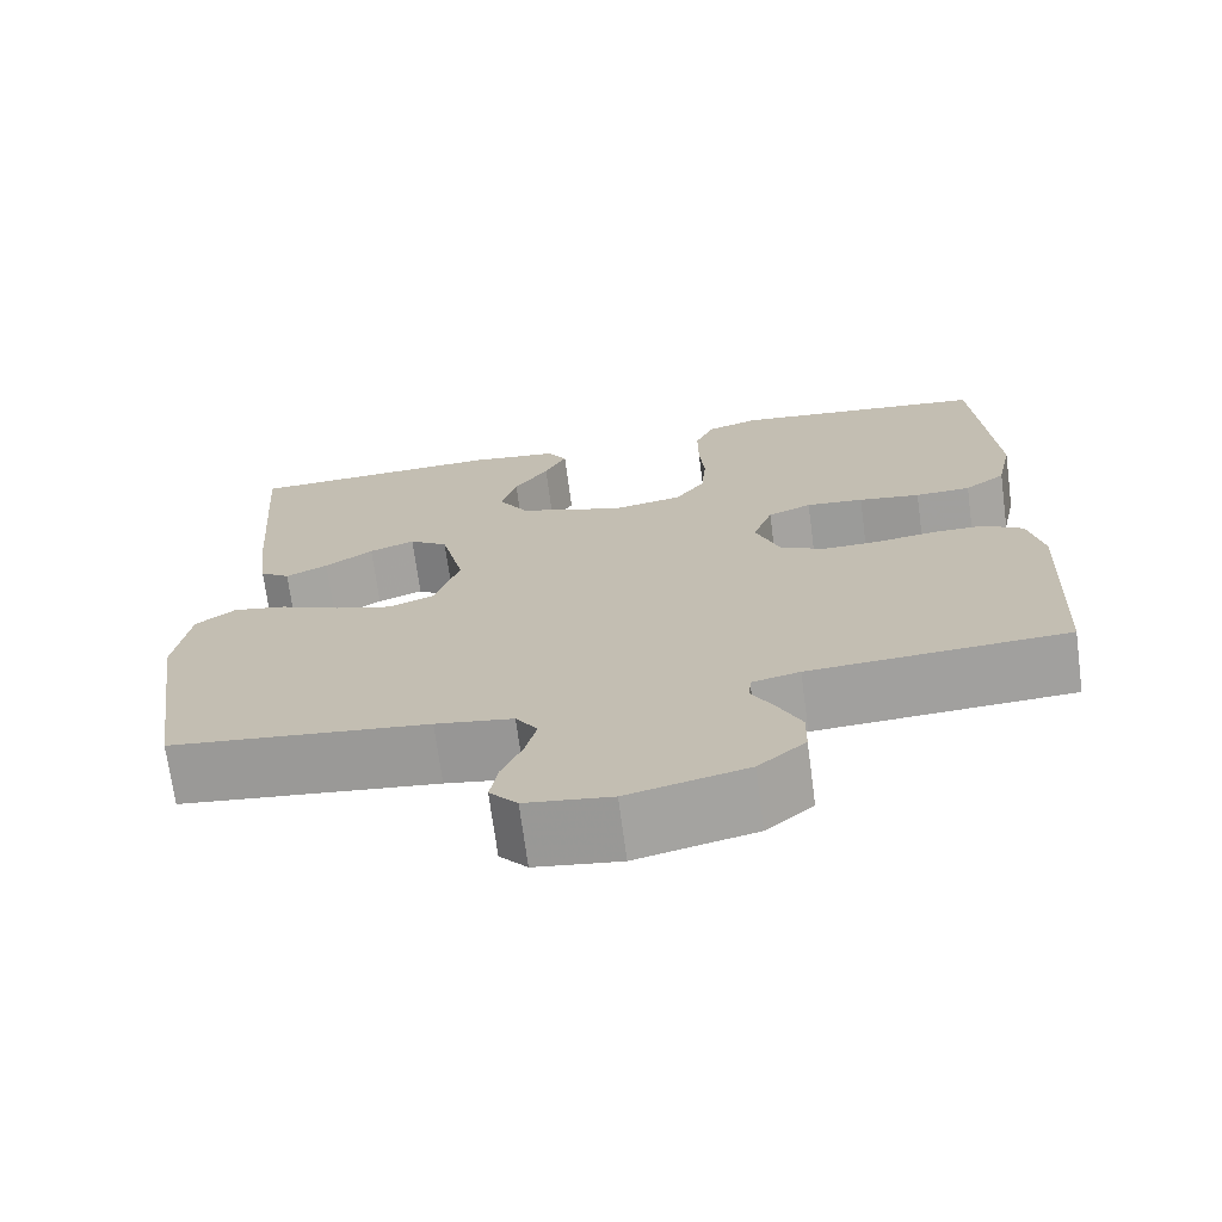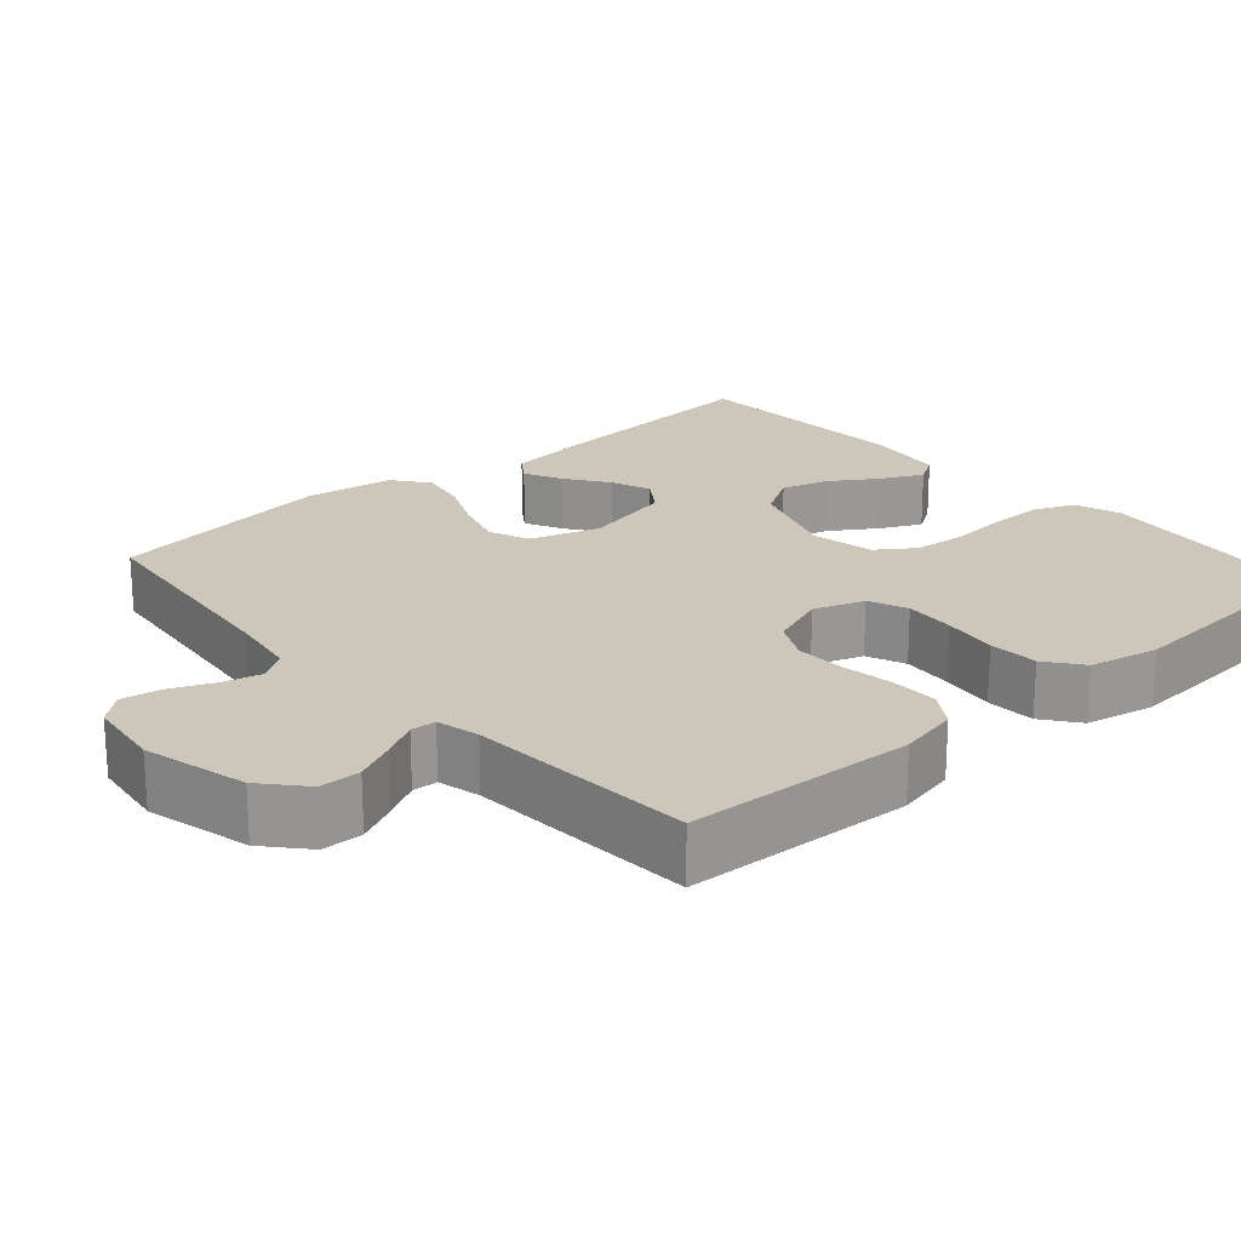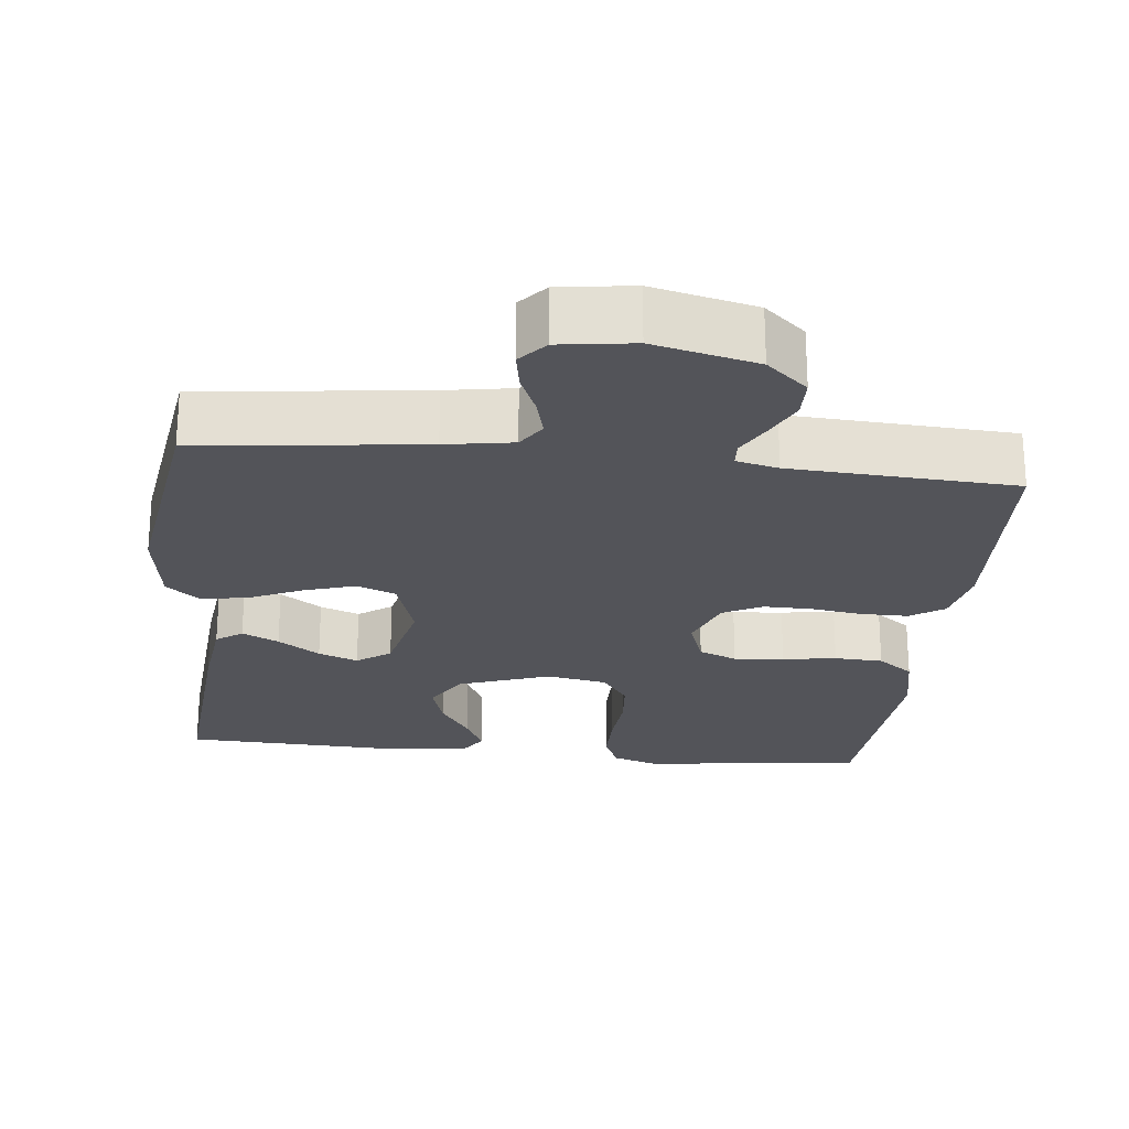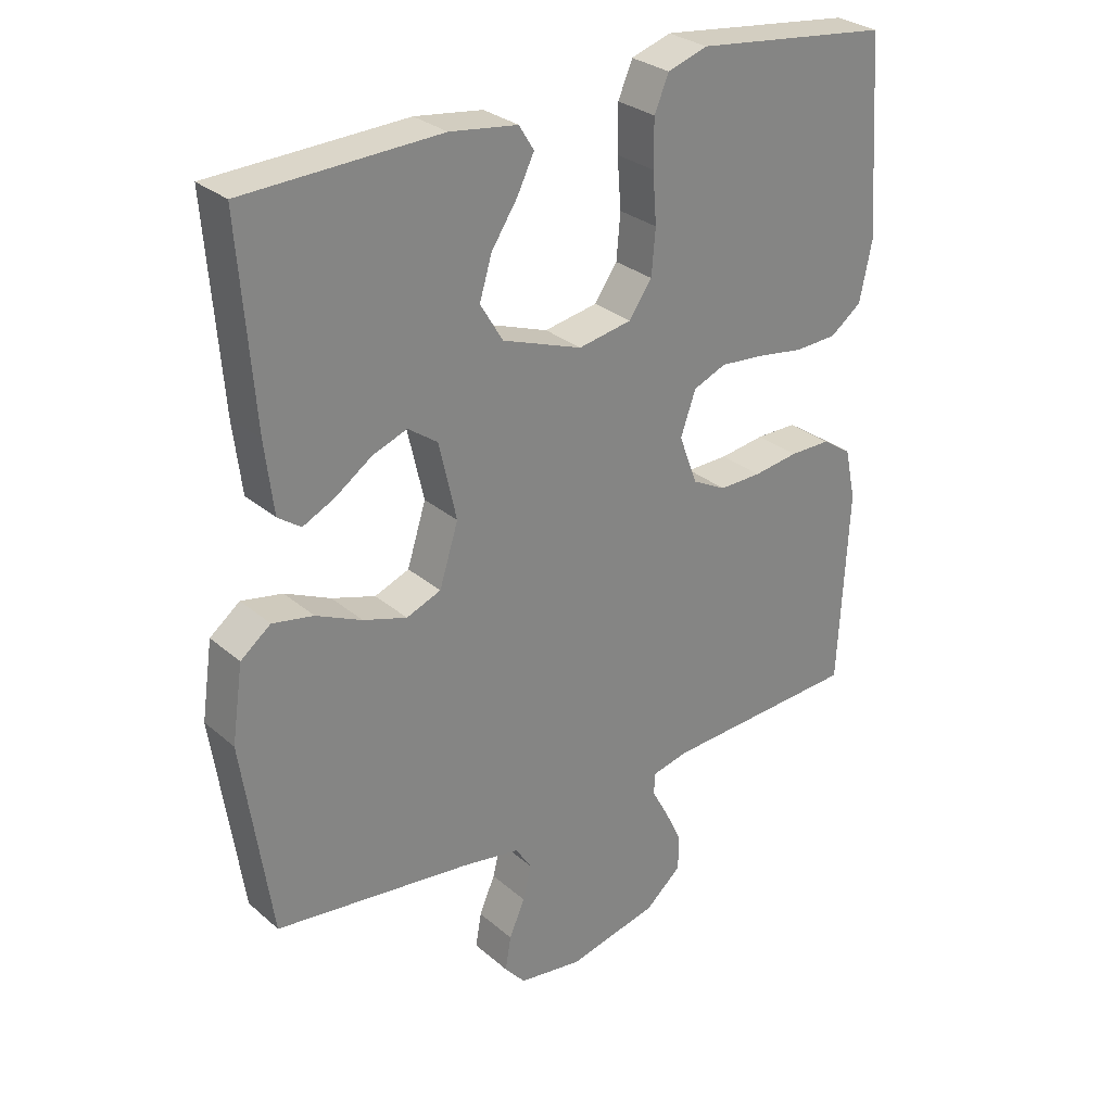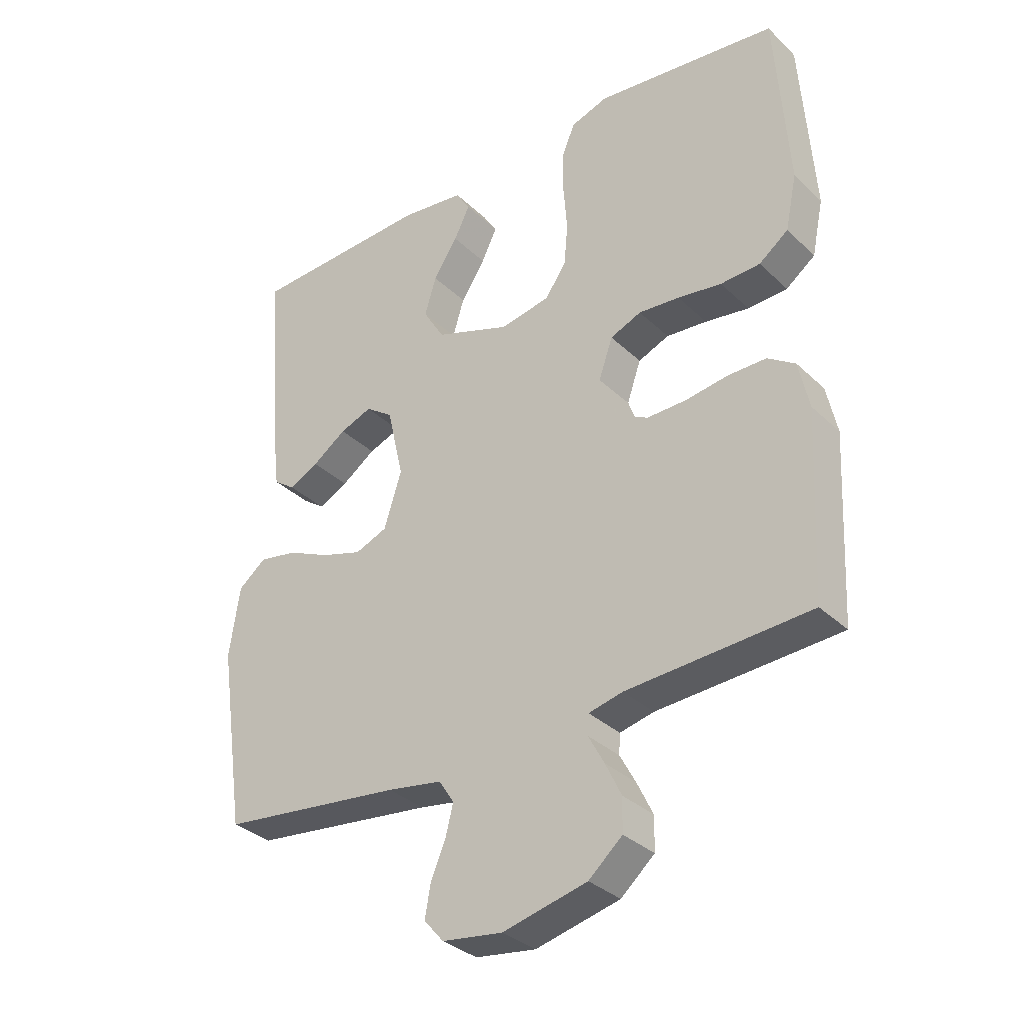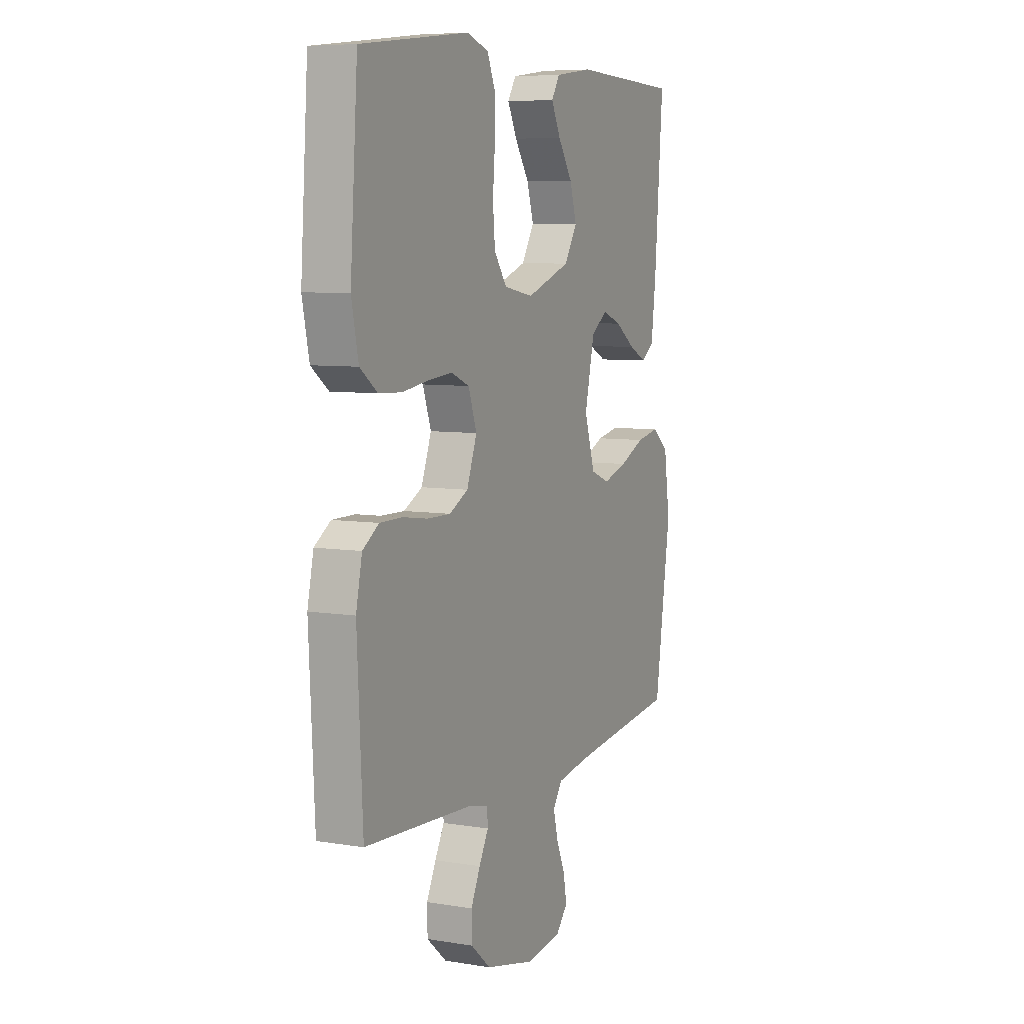
<metadata>
{"format":"obj","ext":"obj","renderer":"f3d","projection":"perspective","resolution":1024,"background":"white","views":[{"elev":-71.1,"azim":-172.4,"up":"+Z"},{"elev":21.5,"azim":-131.6,"up":"+Y"},{"elev":-23.7,"azim":173.8,"up":"+Y"},{"elev":29.0,"azim":141.4,"up":"+Z"},{"elev":-33.4,"azim":-141.8,"up":"+Z"},{"elev":7.2,"azim":-64.6,"up":"+Z"}]}
</metadata>
<code>
v 0.5 0.07 0.5
v 0.477 0.07 0.2
v 0.464 0.07 0.092
v 0.429 0.07 0.067
v 0.38 0.07 0.091
v 0.324 0.07 0.13
v 0.271 0.07 0.15
v 0.226 0.07 0.118
v 0.199 0.07 0
v 0.228 0.07 -0.092
v 0.281 0.07 -0.113
v 0.348 0.07 -0.092
v 0.418 0.07 -0.06
v 0.481 0.07 -0.048
v 0.527 0.07 -0.084
v 0.544 0.07 -0.2
v 0.5 0.07 -0.5
v 0.2 0.07 -0.536
v 0.11 0.07 -0.551
v 0.085 0.07 -0.589
v 0.098 0.07 -0.641
v 0.122 0.07 -0.697
v 0.131 0.07 -0.749
v 0.099 0.07 -0.786
v 0 0.07 -0.8
v -0.138 0.07 -0.767
v -0.193 0.07 -0.719
v -0.194 0.07 -0.665
v -0.168 0.07 -0.611
v -0.142 0.07 -0.563
v -0.144 0.07 -0.53
v -0.2 0.07 -0.517
v -0.5 0.07 -0.5
v -0.515 0.07 -0.2
v -0.498 0.07 -0.121
v -0.453 0.07 -0.091
v -0.39 0.07 -0.091
v -0.321 0.07 -0.101
v -0.256 0.07 -0.102
v -0.204 0.07 -0.075
v -0.176 0.07 0
v -0.199 0.07 0.066
v -0.25 0.07 0.087
v -0.317 0.07 0.081
v -0.389 0.07 0.07
v -0.454 0.07 0.073
v -0.502 0.07 0.109
v -0.521 0.07 0.2
v -0.5 0.07 0.5
v -0.2 0.07 0.536
v -0.139 0.07 0.516
v -0.117 0.07 0.464
v -0.117 0.07 0.393
v -0.123 0.07 0.316
v -0.117 0.07 0.247
v -0.082 0.07 0.197
v 0 0.07 0.182
v 0.123 0.07 0.226
v 0.158 0.07 0.284
v 0.139 0.07 0.347
v 0.099 0.07 0.408
v 0.073 0.07 0.461
v 0.096 0.07 0.498
v 0.2 0.07 0.512
v 0.5 0 0.5
v 0.477 0 0.2
v 0.464 0 0.092
v 0.429 0 0.067
v 0.38 0 0.091
v 0.324 0 0.13
v 0.271 0 0.15
v 0.226 0 0.118
v 0.199 0 0
v 0.228 0 -0.092
v 0.281 0 -0.113
v 0.348 0 -0.092
v 0.418 0 -0.06
v 0.481 0 -0.048
v 0.527 0 -0.084
v 0.544 0 -0.2
v 0.5 0 -0.5
v 0.2 0 -0.536
v 0.11 0 -0.551
v 0.085 0 -0.589
v 0.098 0 -0.641
v 0.122 0 -0.697
v 0.131 0 -0.749
v 0.099 0 -0.786
v 0 0 -0.8
v -0.138 0 -0.767
v -0.193 0 -0.719
v -0.194 0 -0.665
v -0.168 0 -0.611
v -0.142 0 -0.563
v -0.144 0 -0.53
v -0.2 0 -0.517
v -0.5 0 -0.5
v -0.515 0 -0.2
v -0.498 0 -0.121
v -0.453 0 -0.091
v -0.39 0 -0.091
v -0.321 0 -0.101
v -0.256 0 -0.102
v -0.204 0 -0.075
v -0.176 0 0
v -0.199 0 0.066
v -0.25 0 0.087
v -0.317 0 0.081
v -0.389 0 0.07
v -0.454 0 0.073
v -0.502 0 0.109
v -0.521 0 0.2
v -0.5 0 0.5
v -0.2 0 0.536
v -0.139 0 0.516
v -0.117 0 0.464
v -0.117 0 0.393
v -0.123 0 0.316
v -0.117 0 0.247
v -0.082 0 0.197
v 0 0 0.182
v 0.123 0 0.226
v 0.158 0 0.284
v 0.139 0 0.347
v 0.099 0 0.408
v 0.073 0 0.461
v 0.096 0 0.498
v 0.2 0 0.512
f 60 61 62 63
f 59 60 63 64
f 51 52 53 54
f 49 50 51 54
f 49 54 55
f 48 49 55 56
f 44 45 46 47
f 43 44 47 48
f 42 43 48 56
f 35 36 37 38
f 35 38 39
f 32 33 34 35
f 31 32 35 39
f 27 28 29 30
f 25 26 27 30
f 25 30 31
f 21 22 23 24
f 20 21 24 25
f 15 16 17 18
f 15 18 19
f 12 13 14 15
f 11 12 15 19
f 10 11 19 20
f 3 4 5 6
f 3 6 7
f 2 3 7
f 59 64 1 2
f 58 59 2 7
f 57 58 7 8
f 41 42 56 57
f 40 41 57 8
f 39 40 8 9
f 20 25 31 39
f 9 10 20 39
f 127 126 125 124
f 128 127 124 123
f 118 117 116 115
f 118 115 114 113
f 119 118 113
f 120 119 113 112
f 111 110 109 108
f 112 111 108 107
f 120 112 107 106
f 102 101 100 99
f 103 102 99
f 99 98 97 96
f 103 99 96 95
f 94 93 92 91
f 94 91 90 89
f 95 94 89
f 88 87 86 85
f 89 88 85 84
f 82 81 80 79
f 83 82 79
f 79 78 77 76
f 83 79 76 75
f 84 83 75 74
f 70 69 68 67
f 71 70 67
f 71 67 66
f 66 65 128 123
f 71 66 123 122
f 72 71 122 121
f 121 120 106 105
f 72 121 105 104
f 73 72 104 103
f 103 95 89 84
f 103 84 74 73
f 1 65 66 2
f 2 66 67 3
f 3 67 68 4
f 4 68 69 5
f 5 69 70 6
f 6 70 71 7
f 7 71 72 8
f 8 72 73 9
f 9 73 74 10
f 10 74 75 11
f 11 75 76 12
f 12 76 77 13
f 13 77 78 14
f 14 78 79 15
f 15 79 80 16
f 16 80 81 17
f 17 81 82 18
f 18 82 83 19
f 19 83 84 20
f 20 84 85 21
f 21 85 86 22
f 22 86 87 23
f 23 87 88 24
f 24 88 89 25
f 25 89 90 26
f 26 90 91 27
f 27 91 92 28
f 28 92 93 29
f 29 93 94 30
f 30 94 95 31
f 31 95 96 32
f 32 96 97 33
f 33 97 98 34
f 34 98 99 35
f 35 99 100 36
f 36 100 101 37
f 37 101 102 38
f 38 102 103 39
f 39 103 104 40
f 40 104 105 41
f 41 105 106 42
f 42 106 107 43
f 43 107 108 44
f 44 108 109 45
f 45 109 110 46
f 46 110 111 47
f 47 111 112 48
f 48 112 113 49
f 49 113 114 50
f 50 114 115 51
f 51 115 116 52
f 52 116 117 53
f 53 117 118 54
f 54 118 119 55
f 55 119 120 56
f 56 120 121 57
f 57 121 122 58
f 58 122 123 59
f 59 123 124 60
f 60 124 125 61
f 61 125 126 62
f 62 126 127 63
f 63 127 128 64
f 64 128 65 1

</code>
